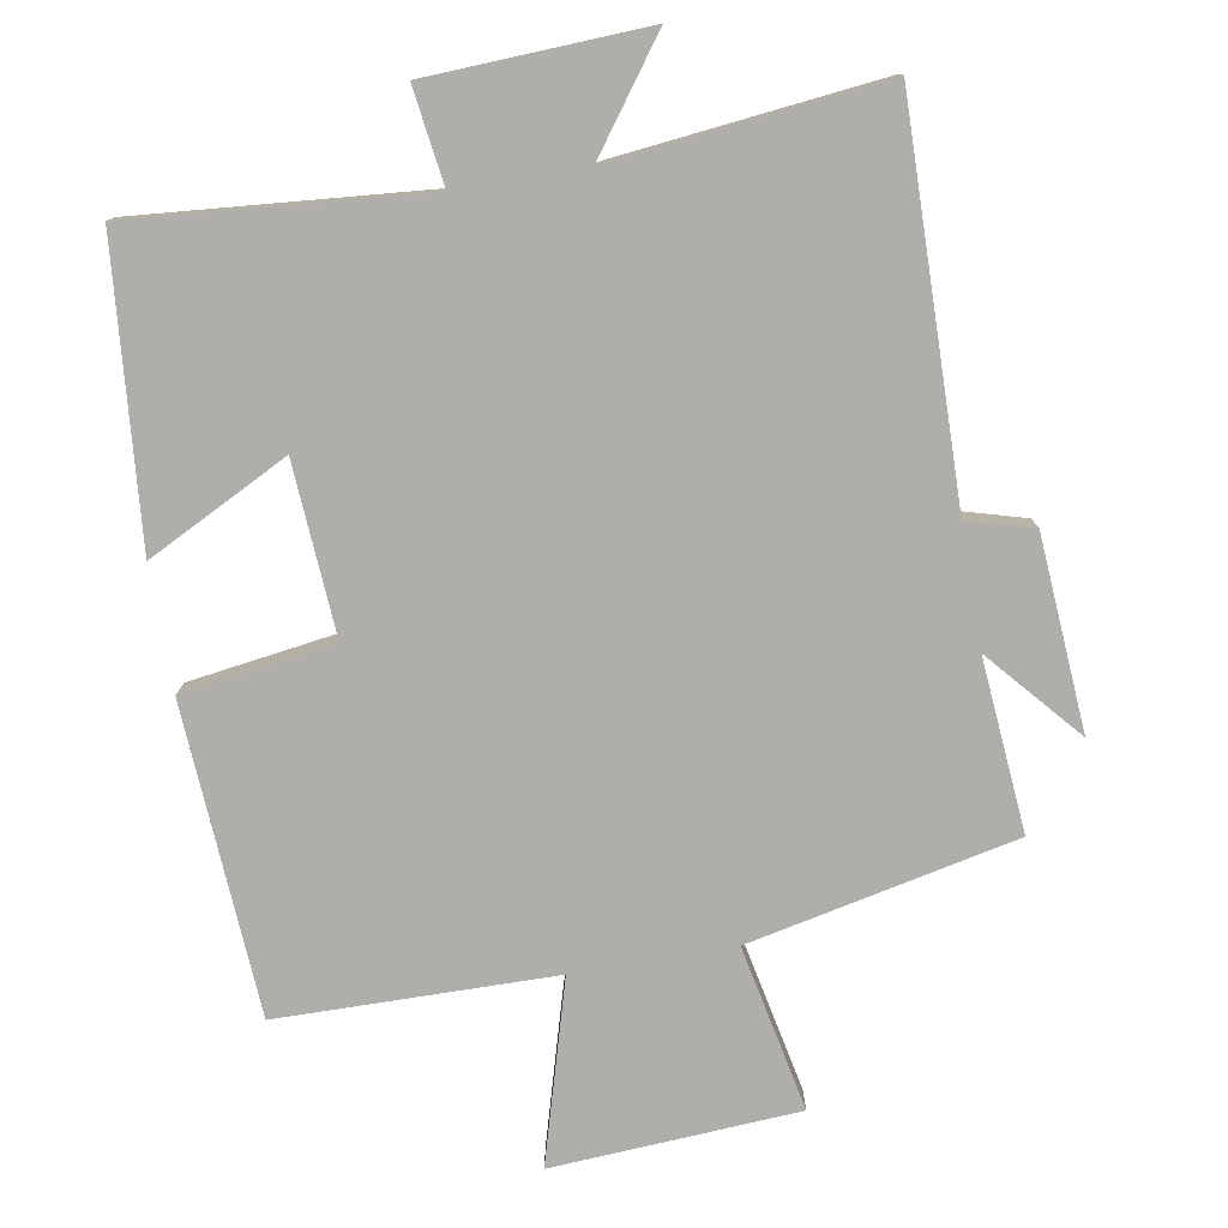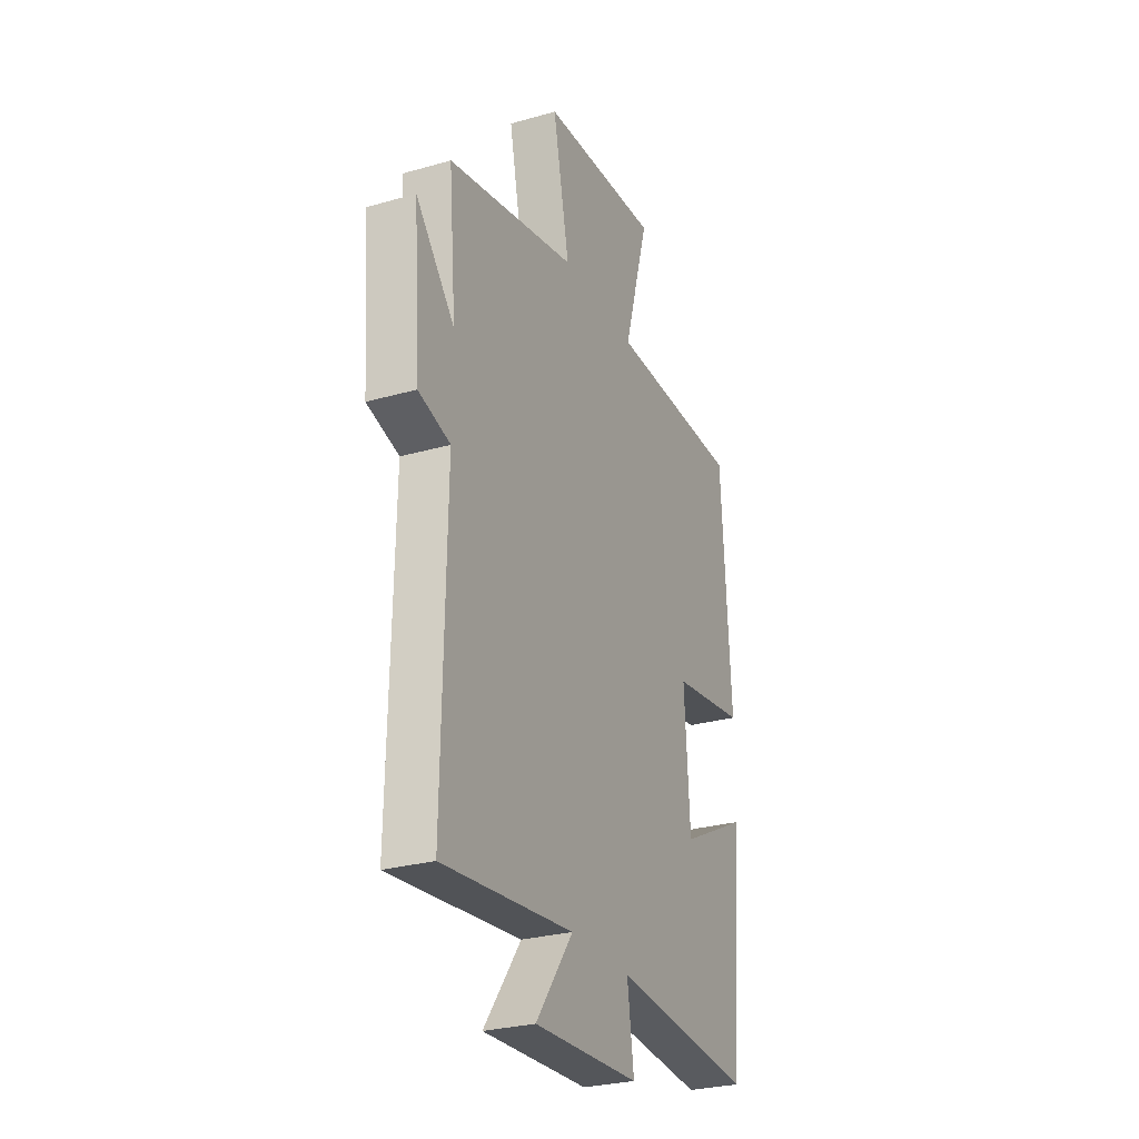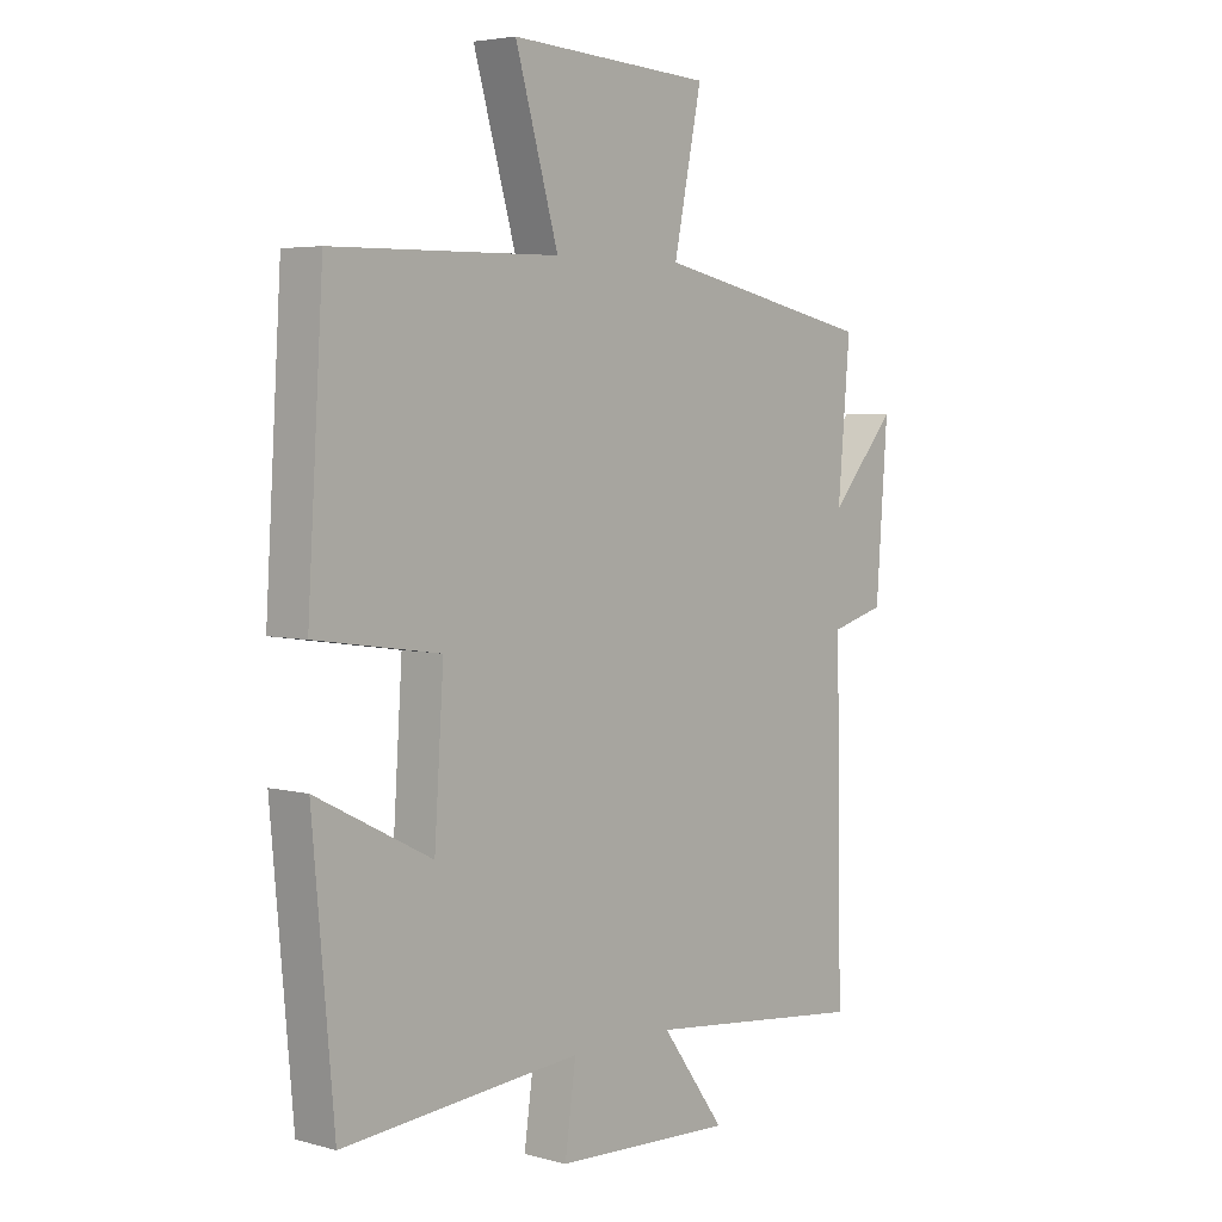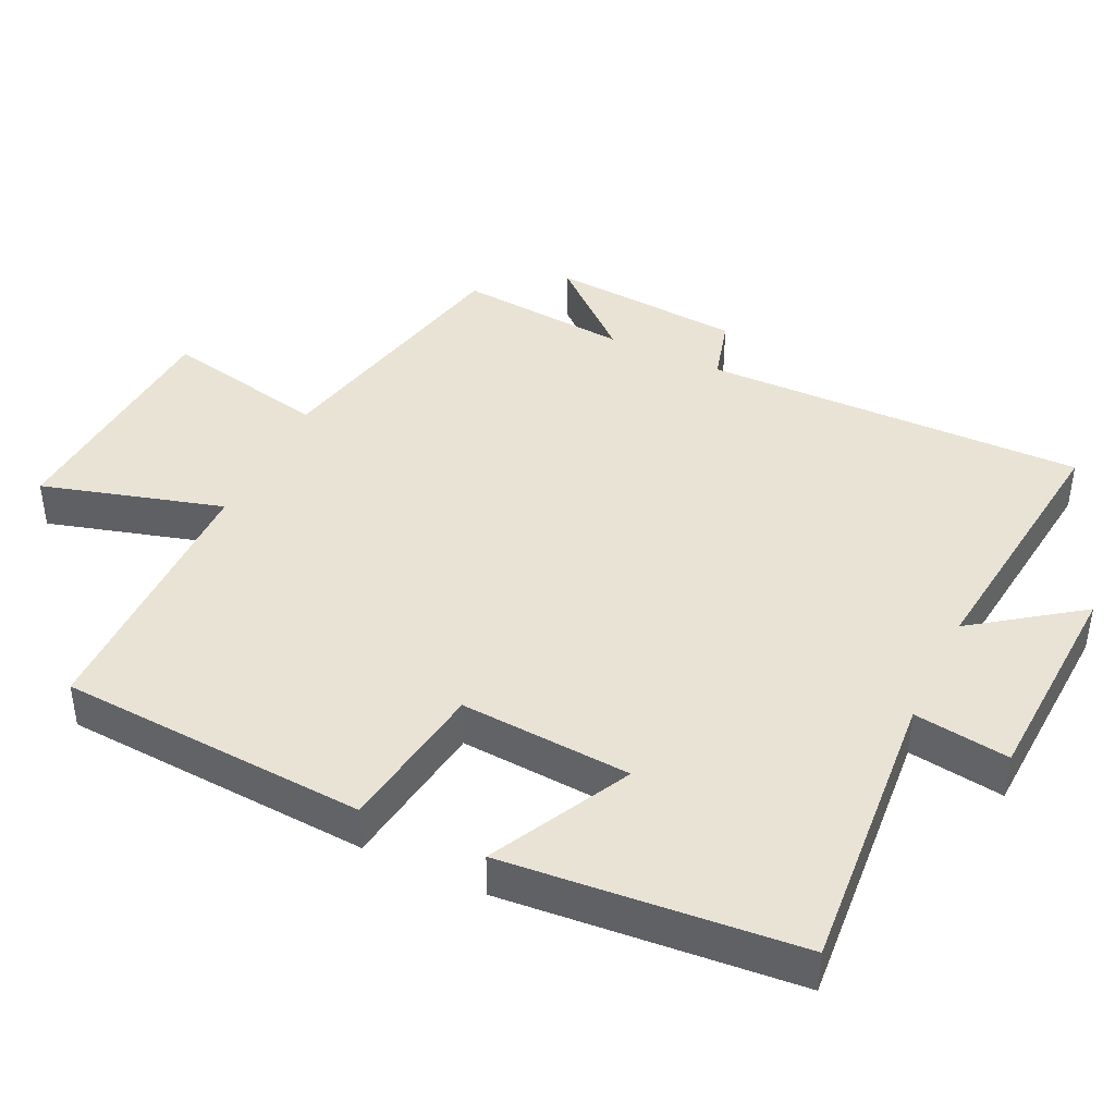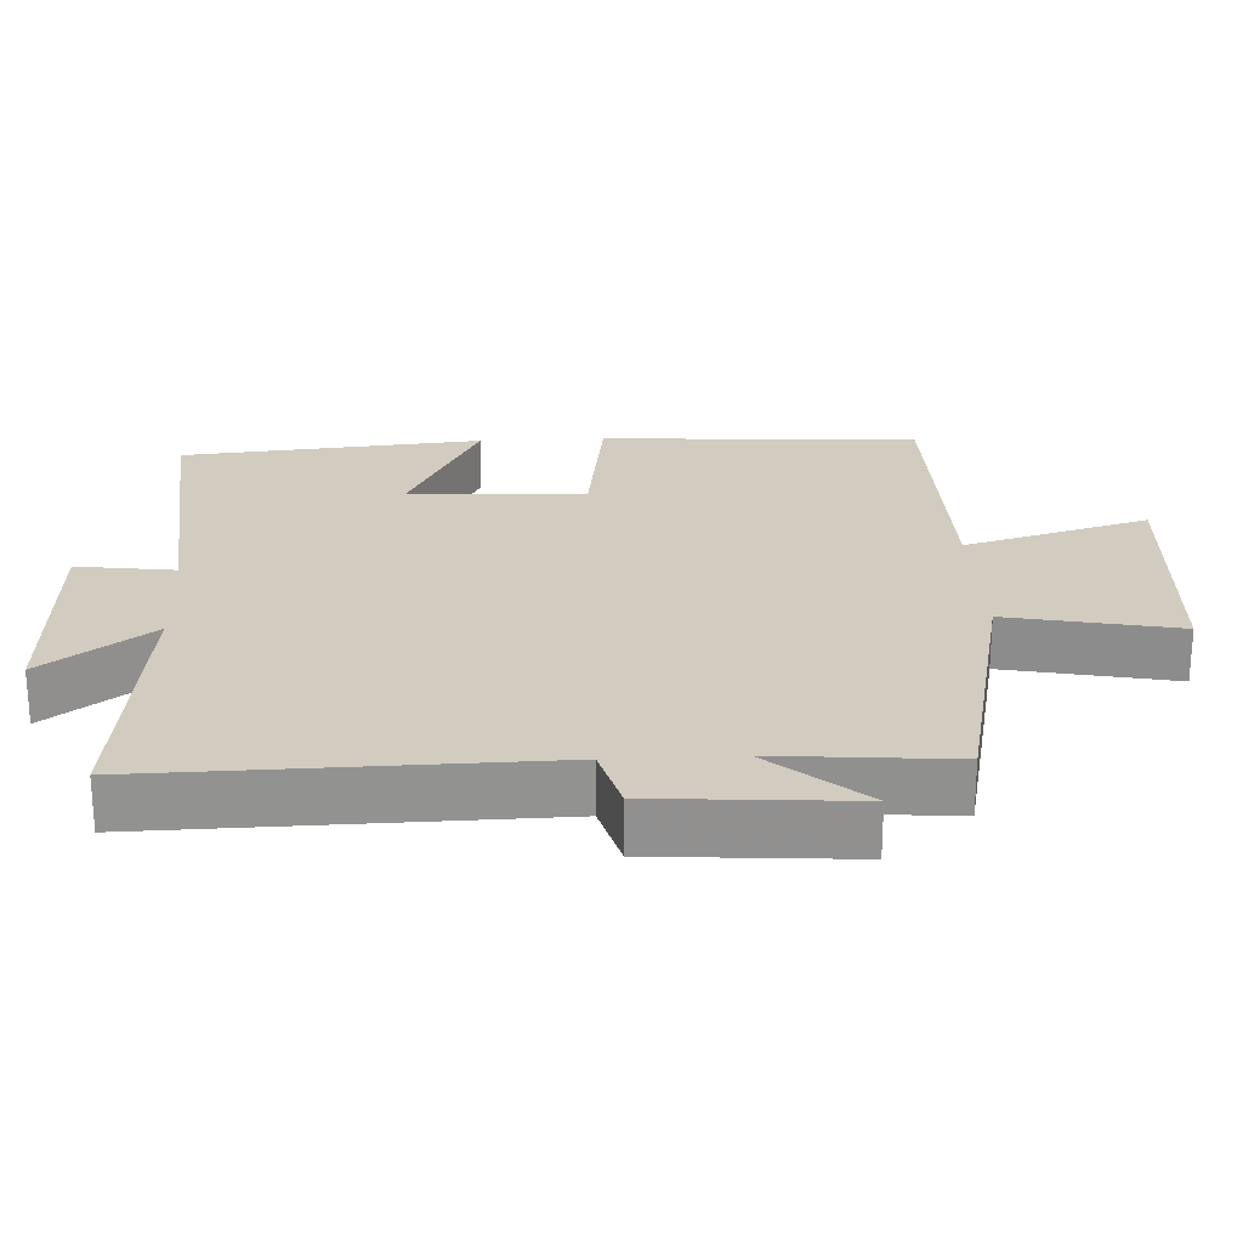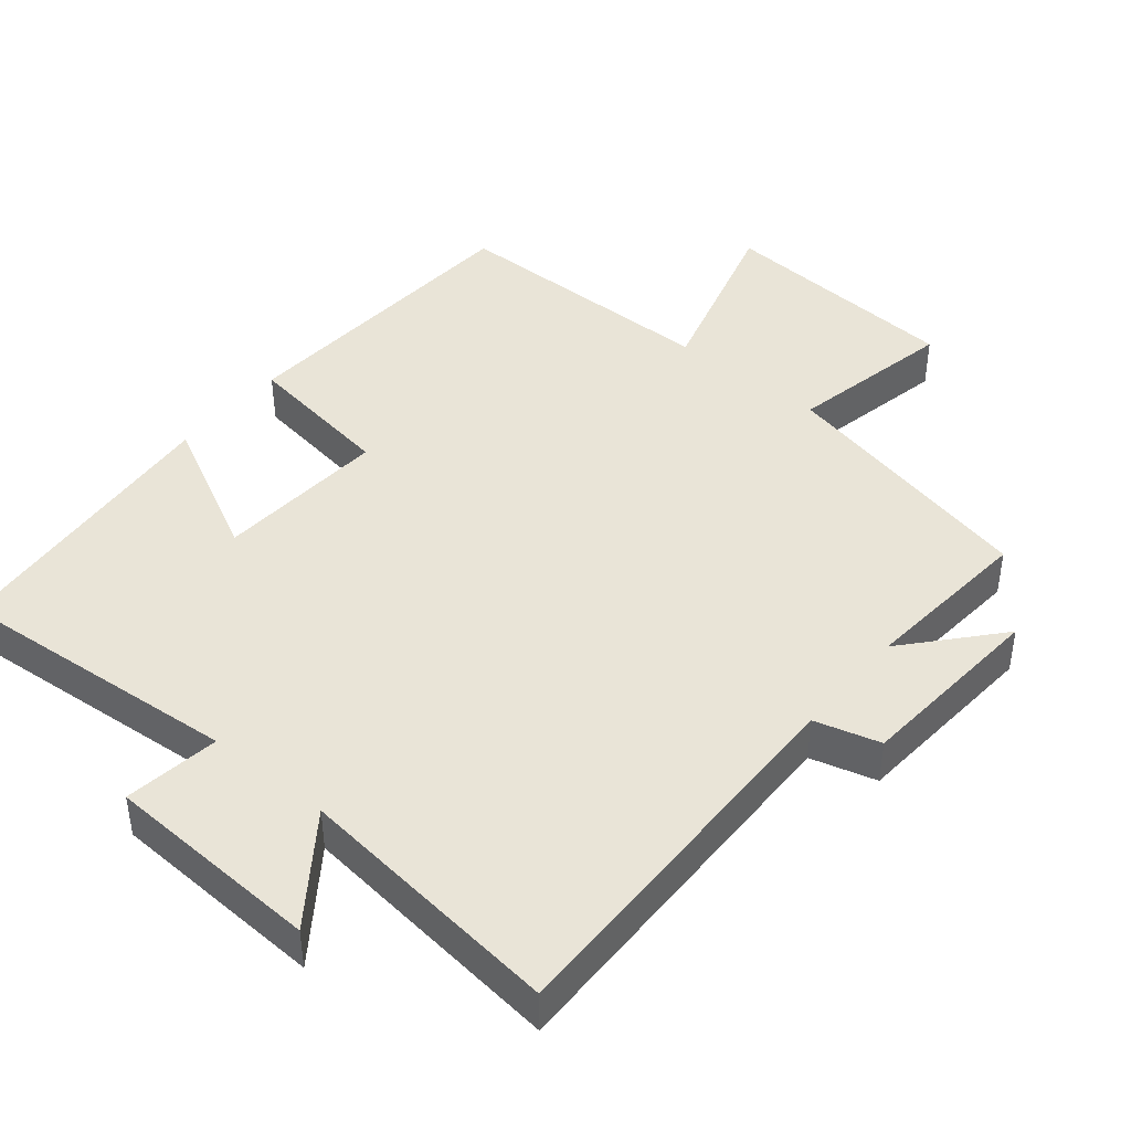
<metadata>
{"format":"obj","ext":"obj","renderer":"f3d","projection":"perspective","resolution":1024,"background":"white","views":[{"elev":-77.7,"azim":-170.2,"up":"+Y"},{"elev":-27.9,"azim":-66.5,"up":"+Z"},{"elev":4.5,"azim":131.1,"up":"+Z"},{"elev":42.0,"azim":115.6,"up":"+Y"},{"elev":24.1,"azim":-92.9,"up":"+Y"},{"elev":43.3,"azim":-140.4,"up":"+Y"}]}
</metadata>
<code>
v -0.51 0.07 -0.542
v -0.5 0.07 0.003
v -0.593 0.07 0.029
v -0.613 0.07 0.303
v -0.5 0.07 0.173
v -0.521 0.07 0.418
v -0.143 0.07 0.5
v -0.191 0.07 0.735
v 0.157 0.07 0.757
v 0.083 0.07 0.5
v 0.473 0.07 0.495
v 0.5 0.07 0.056
v 0.285 0.07 0.025
v 0.301 0.07 -0.219
v 0.5 0.07 -0.118
v 0.463 0.07 -0.535
v 0.052 0.07 -0.5
v 0.071 0.07 -0.636
v -0.237 0.07 -0.65
v -0.128 0.07 -0.5
v -0.51 0 -0.542
v -0.5 0 0.003
v -0.593 0 0.029
v -0.613 0 0.303
v -0.5 0 0.173
v -0.521 0 0.418
v -0.143 0 0.5
v -0.191 0 0.735
v 0.157 0 0.757
v 0.083 0 0.5
v 0.473 0 0.495
v 0.5 0 0.056
v 0.285 0 0.025
v 0.301 0 -0.219
v 0.5 0 -0.118
v 0.463 0 -0.535
v 0.052 0 -0.5
v 0.071 0 -0.636
v -0.237 0 -0.65
v -0.128 0 -0.5
f 17 18 19 20
f 14 15 16 17
f 13 14 17 20
f 10 11 12 13
f 20 1 2
f 13 20 2
f 10 13 2
f 7 8 9 10
f 5 6 7 10
f 2 3 4 5
f 2 5 10
f 40 39 38 37
f 37 36 35 34
f 40 37 34 33
f 33 32 31 30
f 22 21 40
f 22 40 33
f 22 33 30
f 30 29 28 27
f 30 27 26 25
f 25 24 23 22
f 30 25 22
f 1 21 22 2
f 2 22 23 3
f 3 23 24 4
f 4 24 25 5
f 5 25 26 6
f 6 26 27 7
f 7 27 28 8
f 8 28 29 9
f 9 29 30 10
f 10 30 31 11
f 11 31 32 12
f 12 32 33 13
f 13 33 34 14
f 14 34 35 15
f 15 35 36 16
f 16 36 37 17
f 17 37 38 18
f 18 38 39 19
f 19 39 40 20
f 20 40 21 1

</code>
